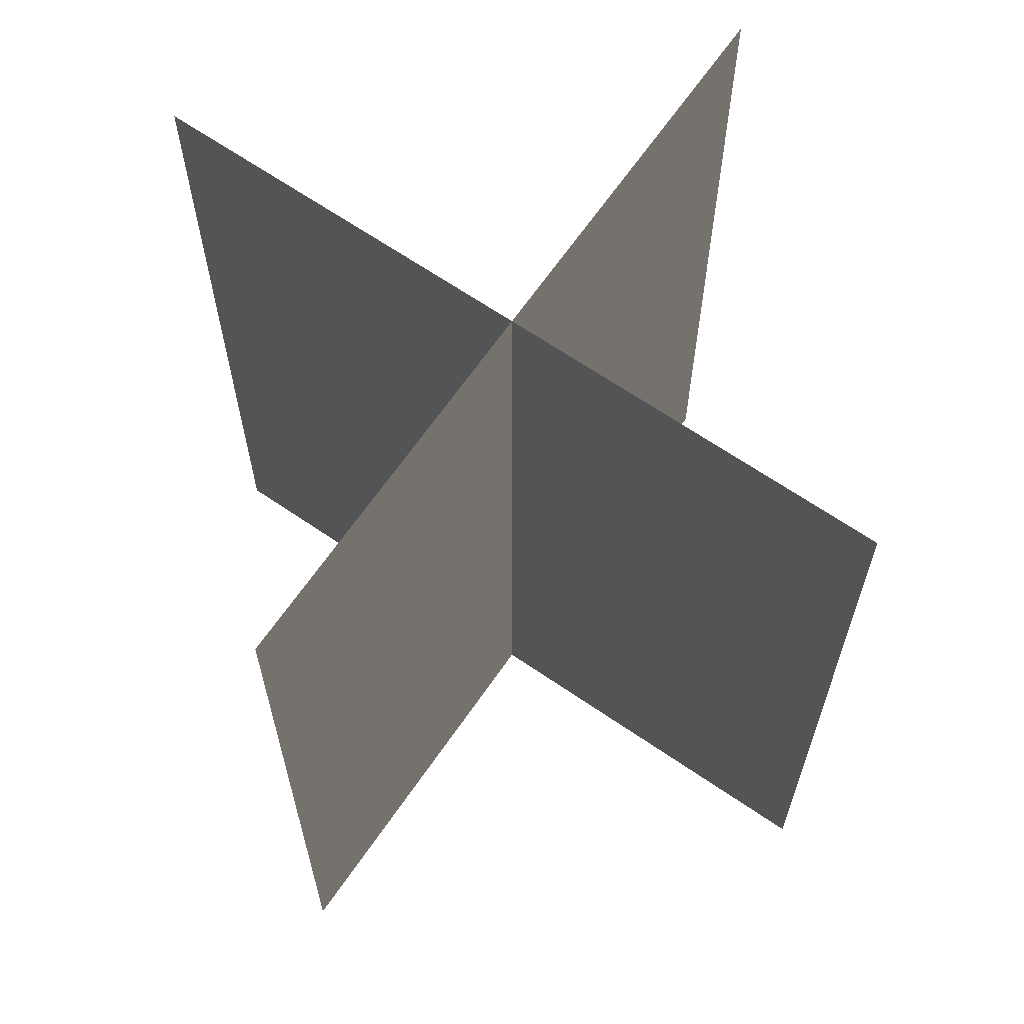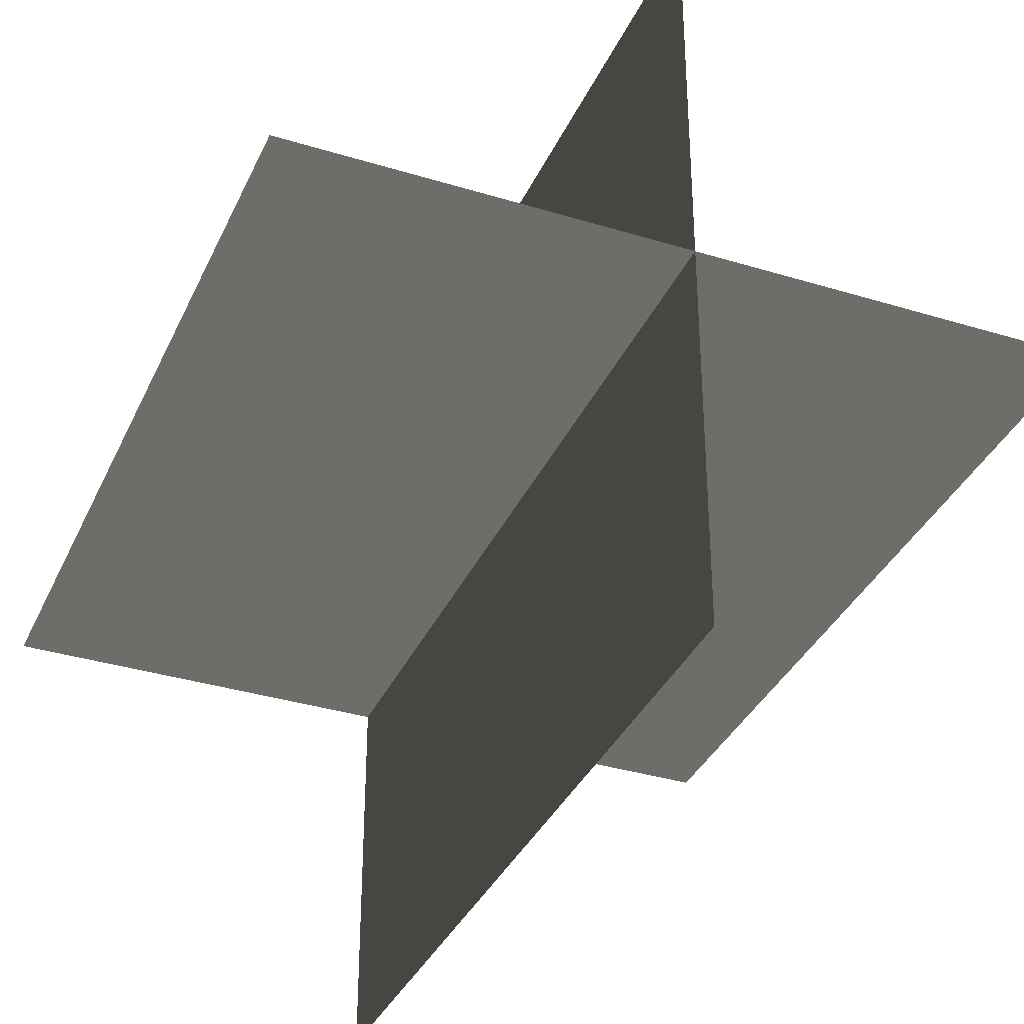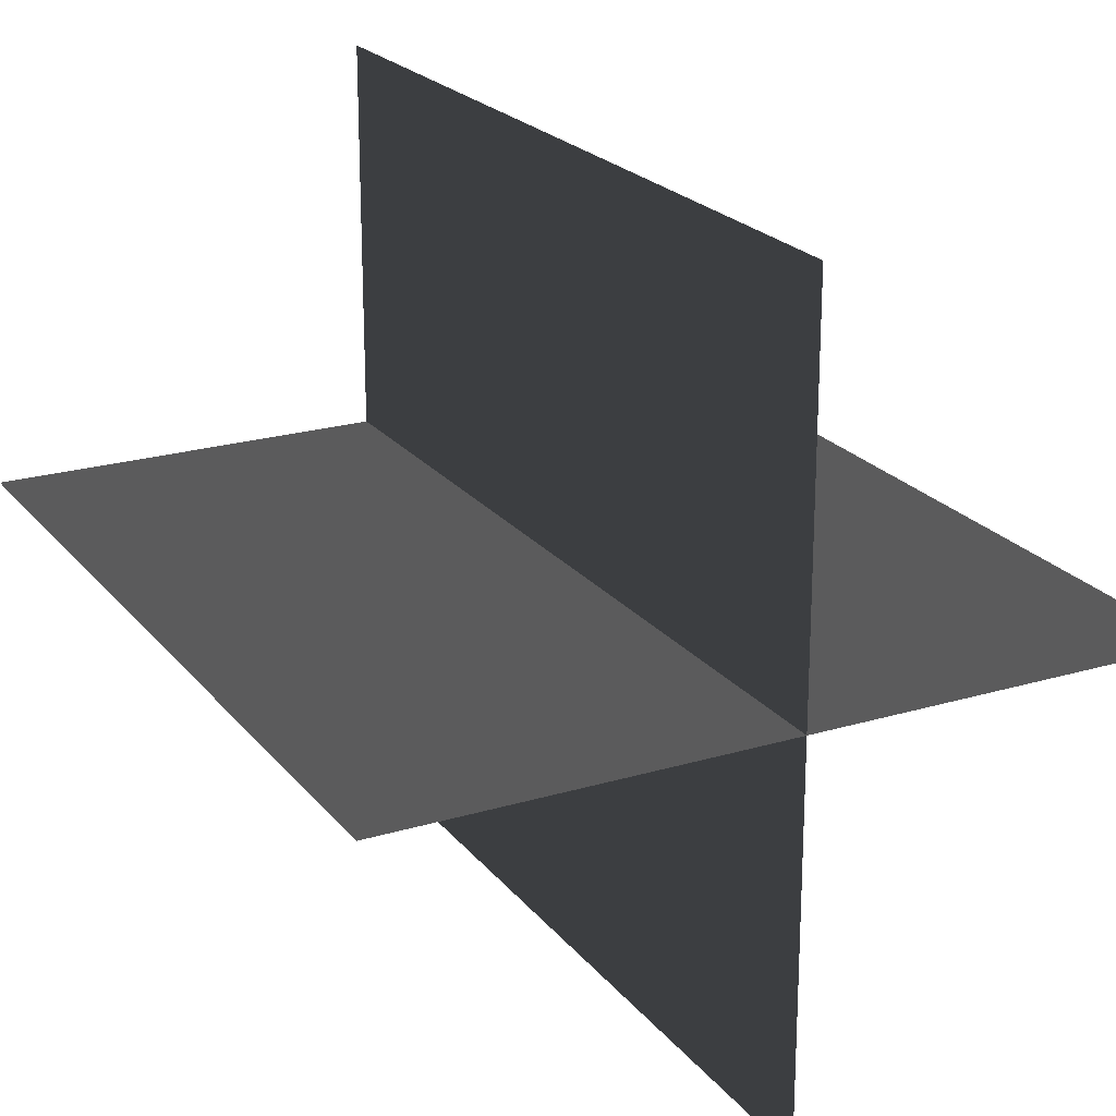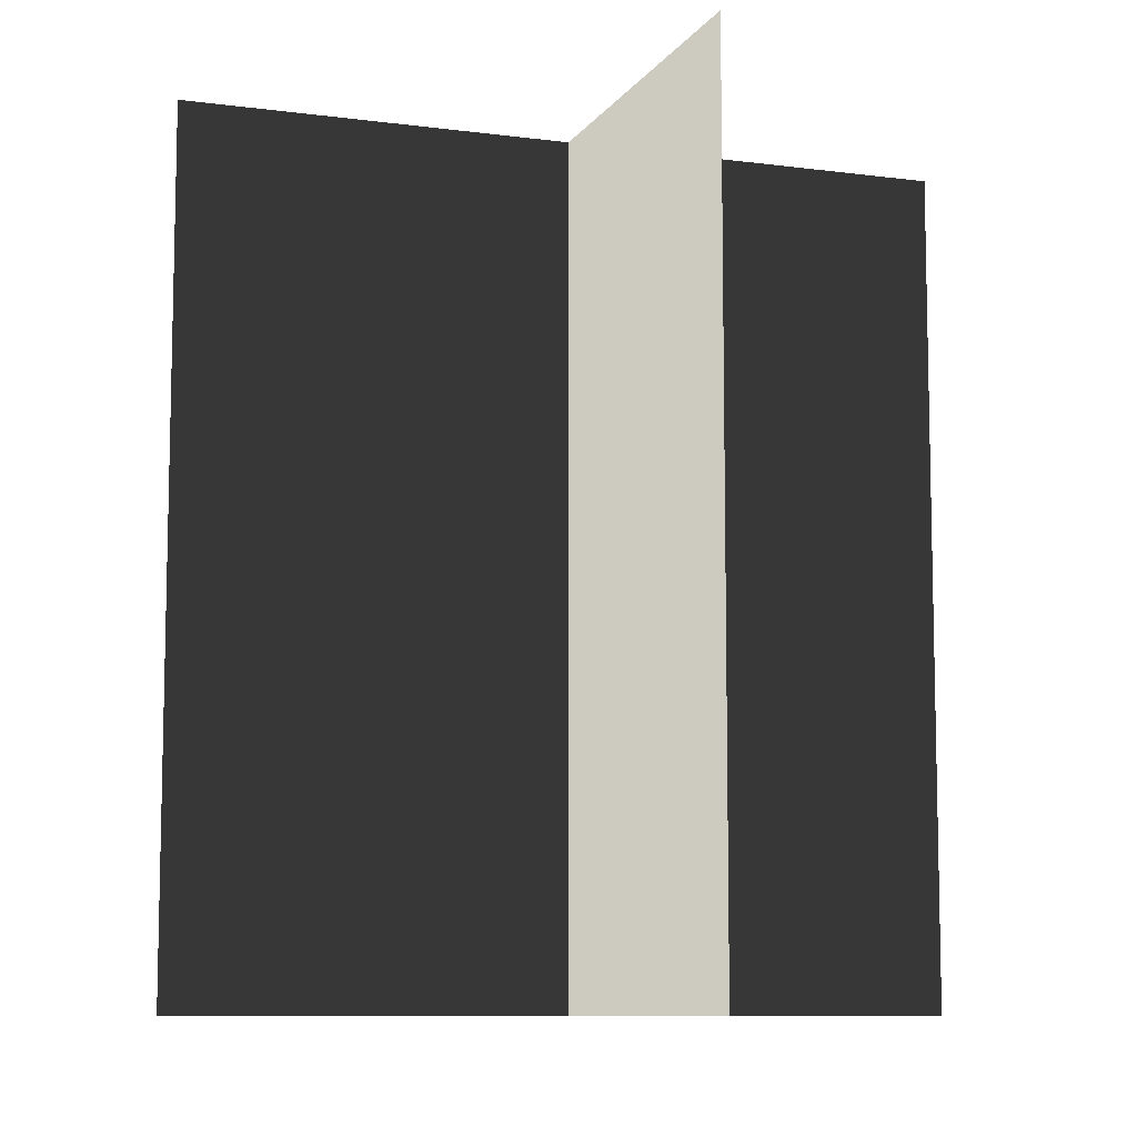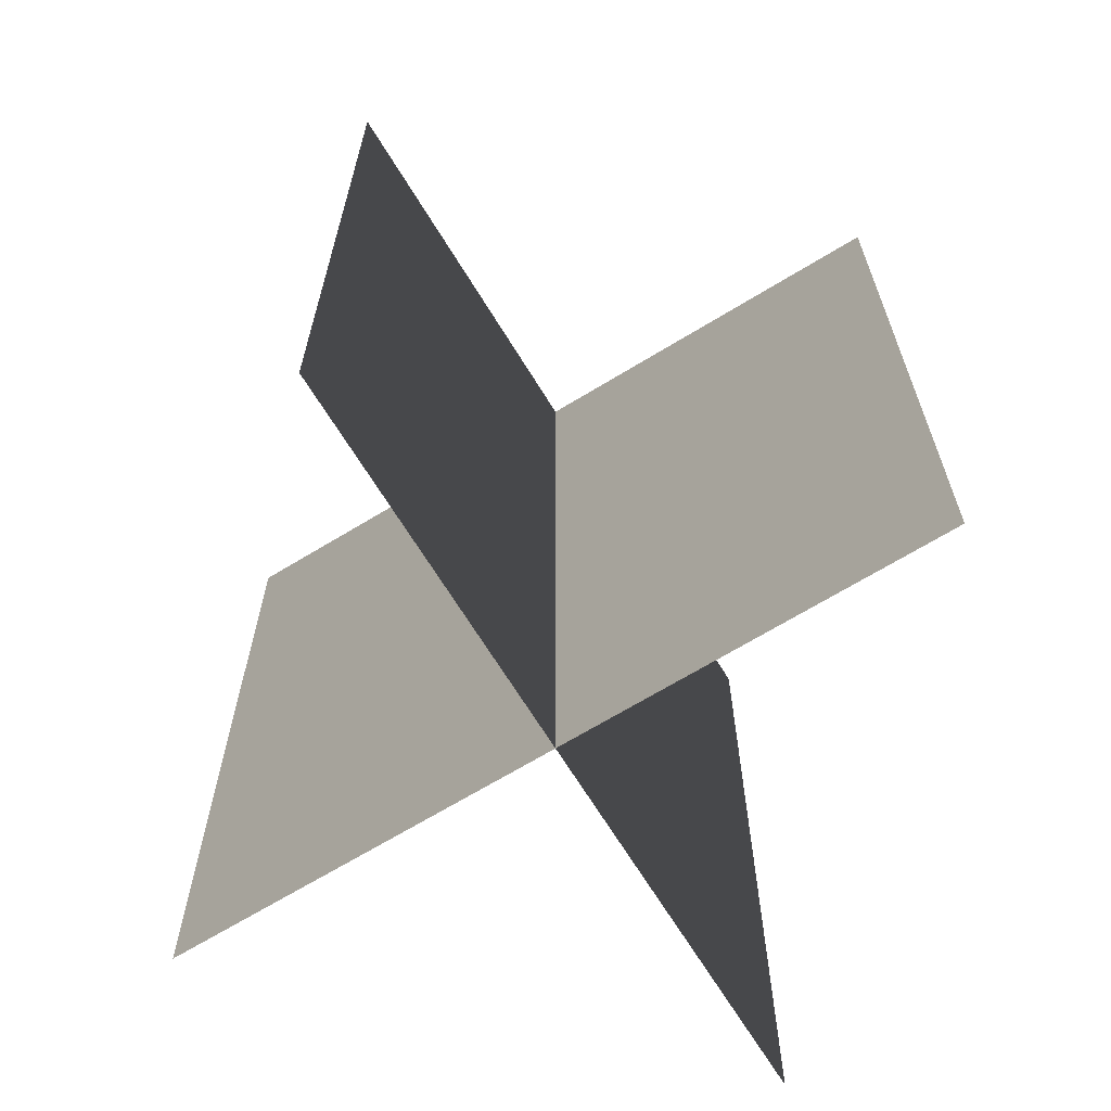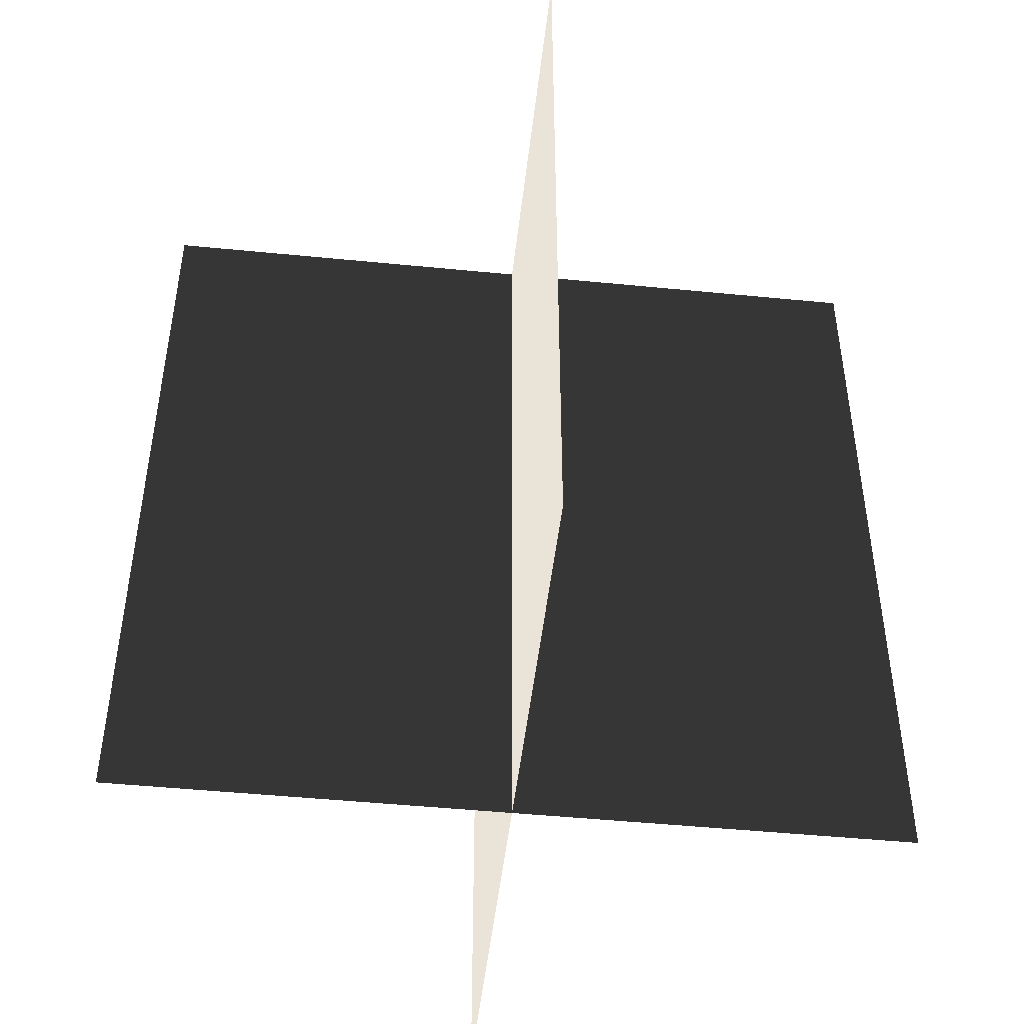
<metadata>
{"format":"obj","ext":"obj","renderer":"f3d","projection":"perspective","resolution":1024,"background":"white","views":[{"elev":65.8,"azim":-145.4,"up":"+Y"},{"elev":-35.3,"azim":-22.1,"up":"+Z"},{"elev":21.9,"azim":152.4,"up":"+Z"},{"elev":-9.1,"azim":-109.5,"up":"+Y"},{"elev":-67.6,"azim":-58.5,"up":"+Y"},{"elev":-48.2,"azim":-6.3,"up":"+Y"}]}
</metadata>
<code>
g huo09
v 0.003186 -11.07 10.14
v -0.002942 -11.07 -10.14
v -0.002942 11.07 -10.14
v 0.003186 11.07 10.14
v 10.14 -11.07 -0.003338
v -10.14 -11.07 0.002789
v -10.14 11.07 0.002789
v 10.14 11.07 -0.003338
f 3 1 2
f 1 3 4
f 7 5 6
f 5 7 8

</code>
